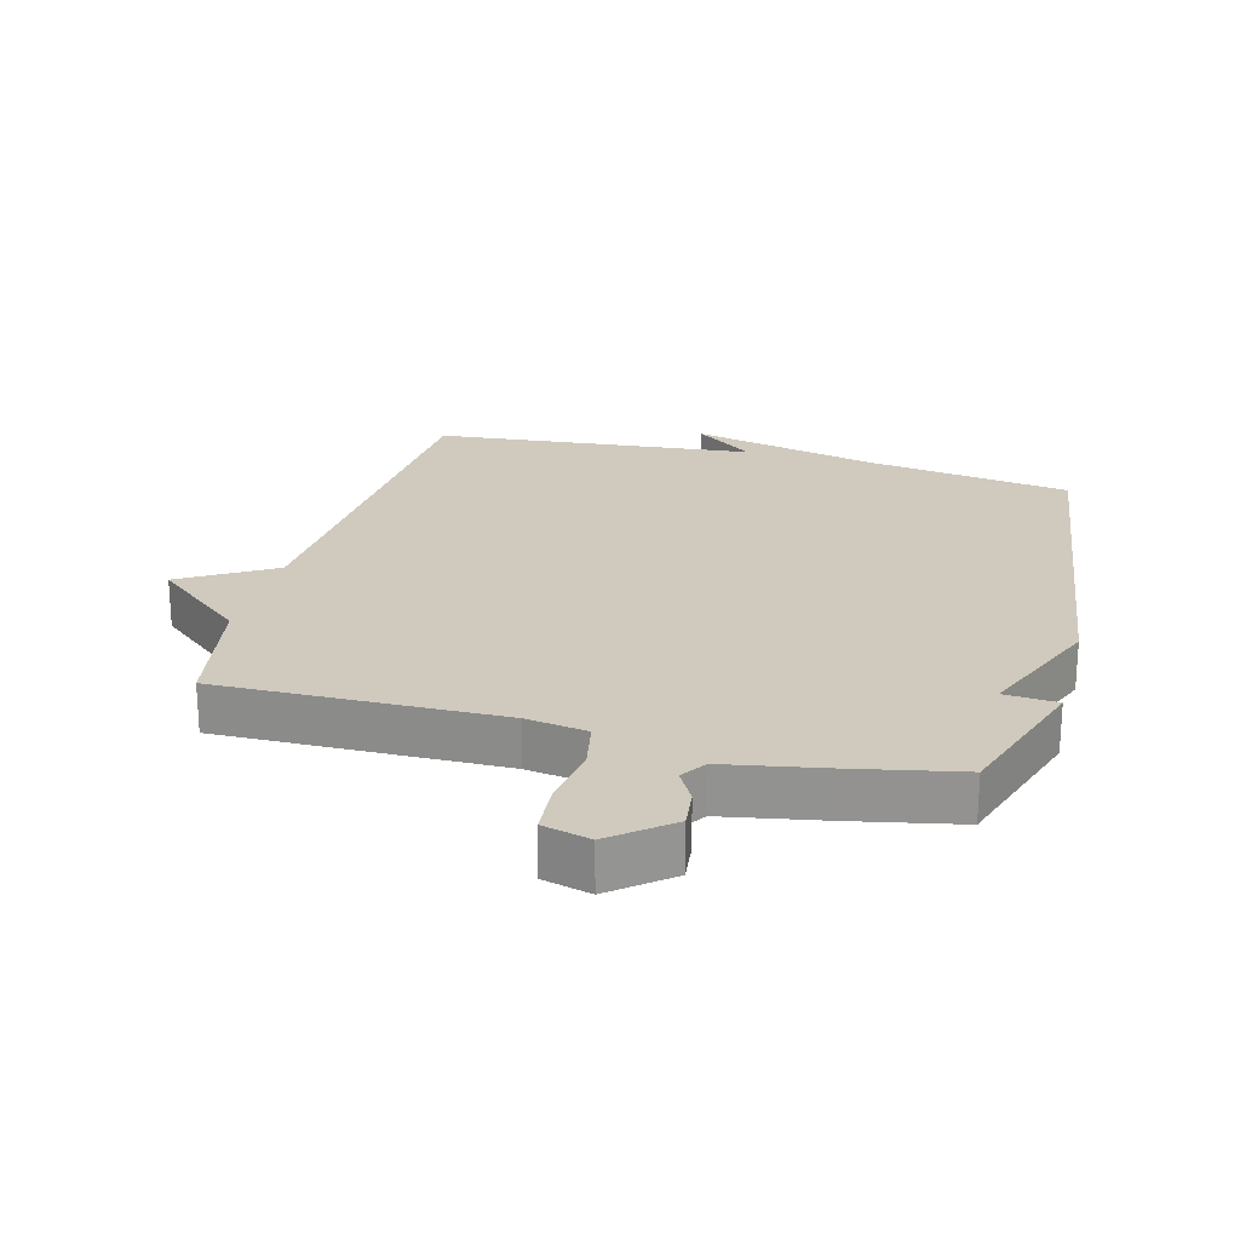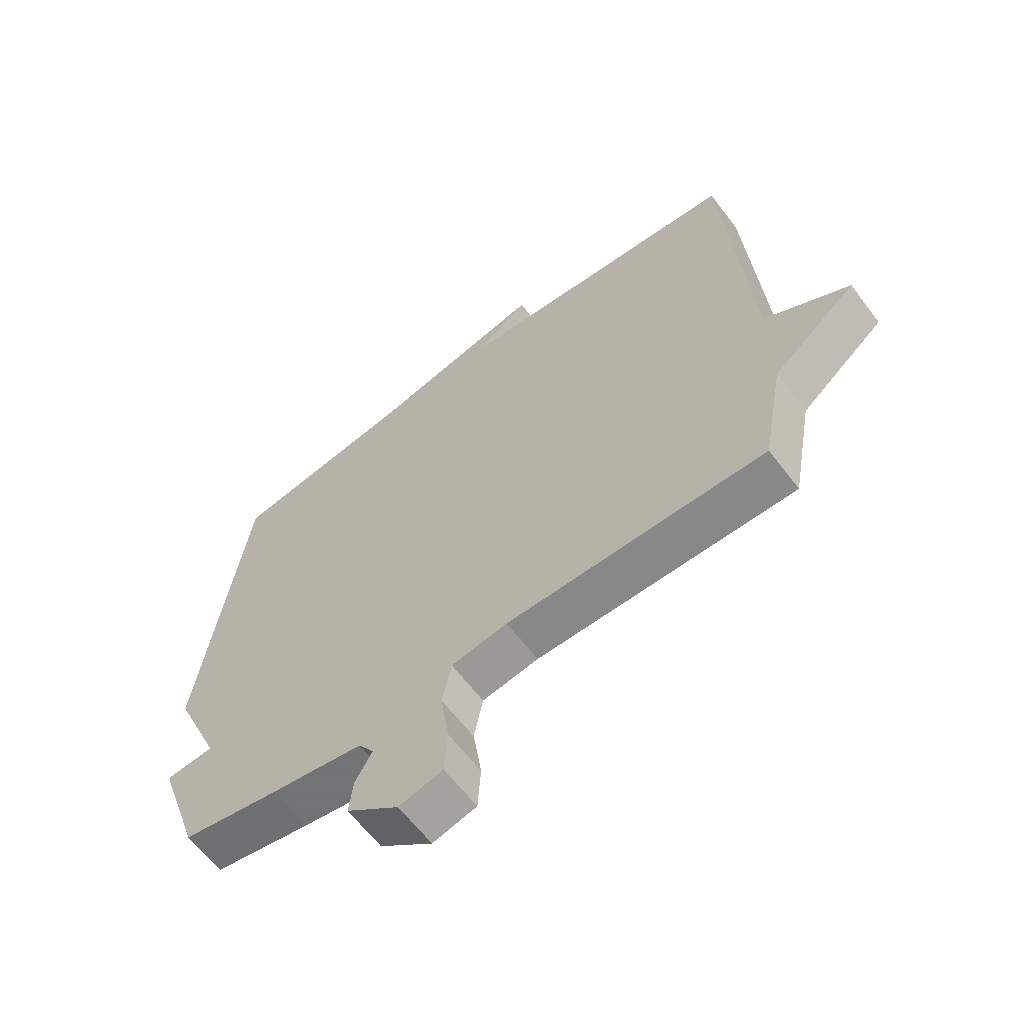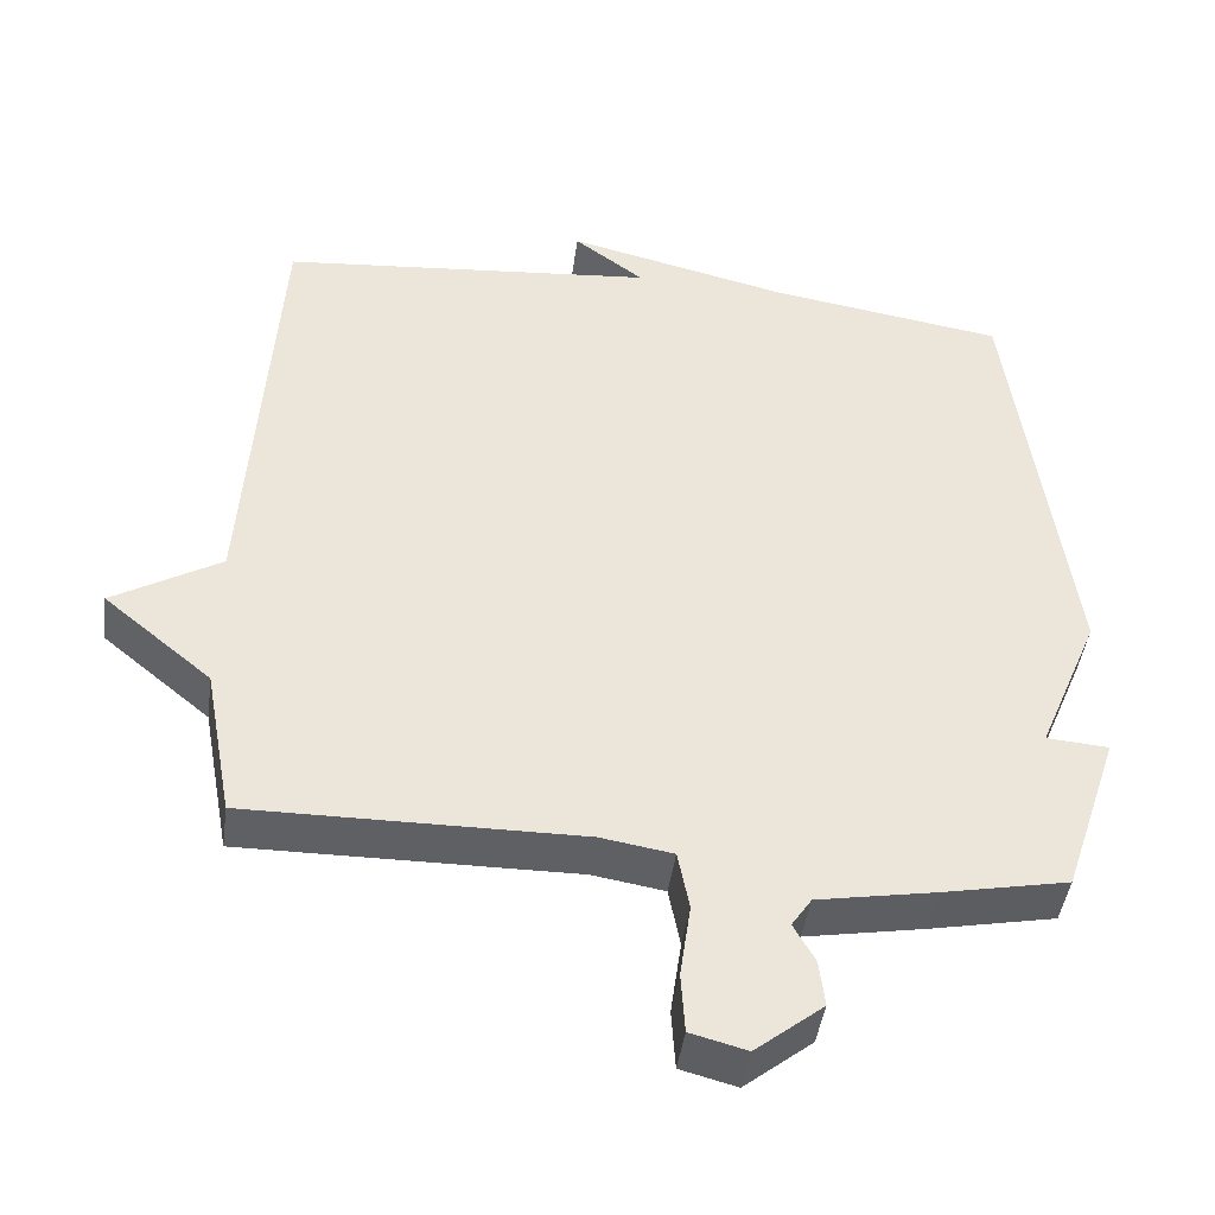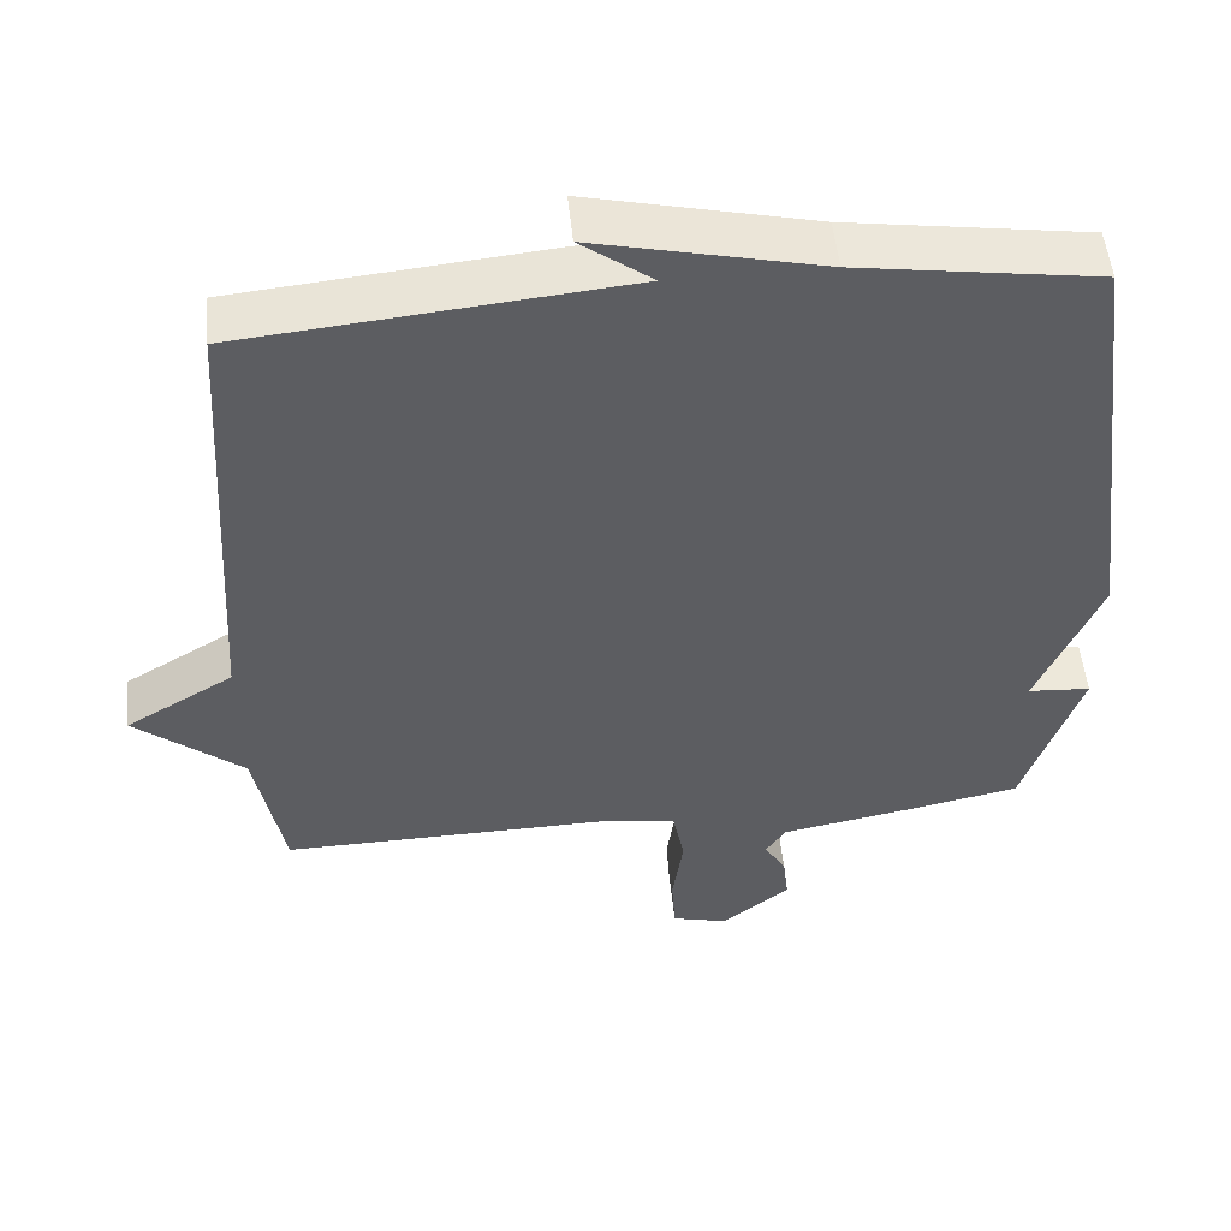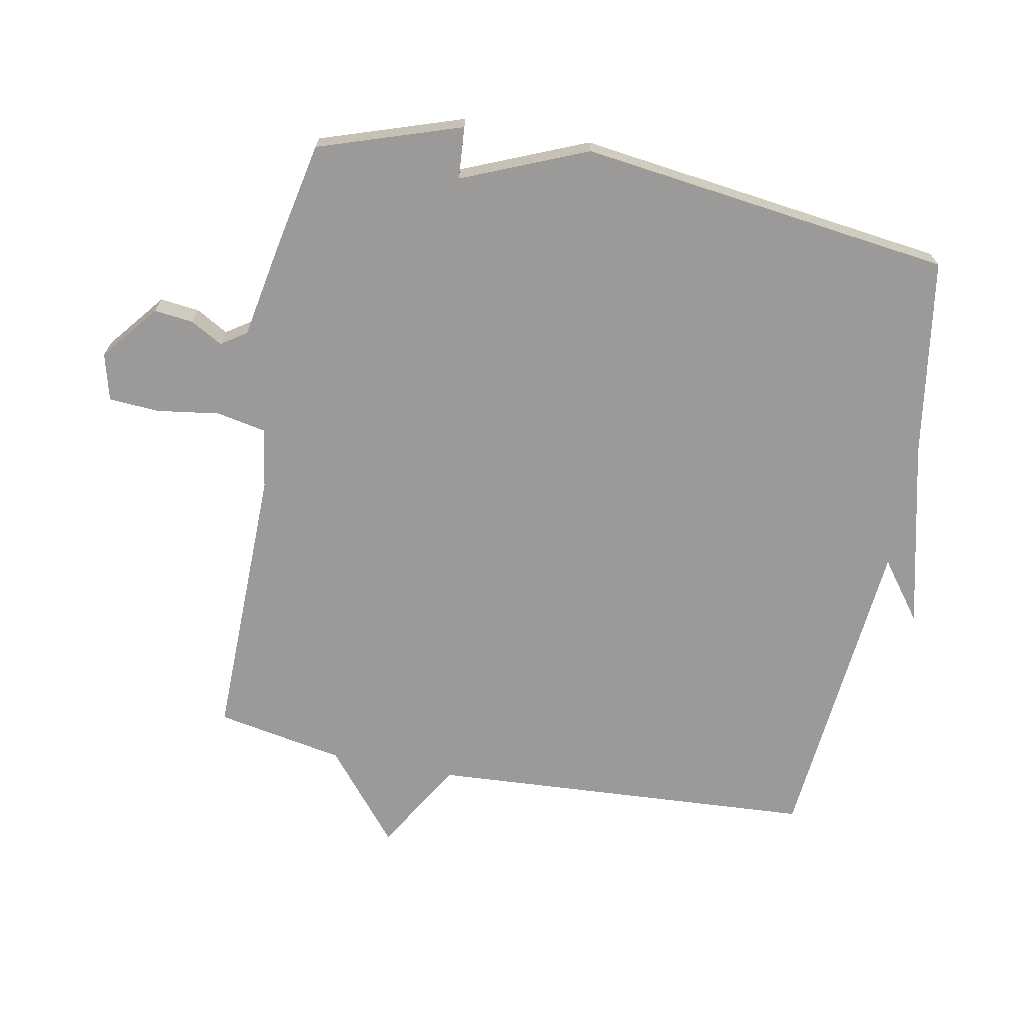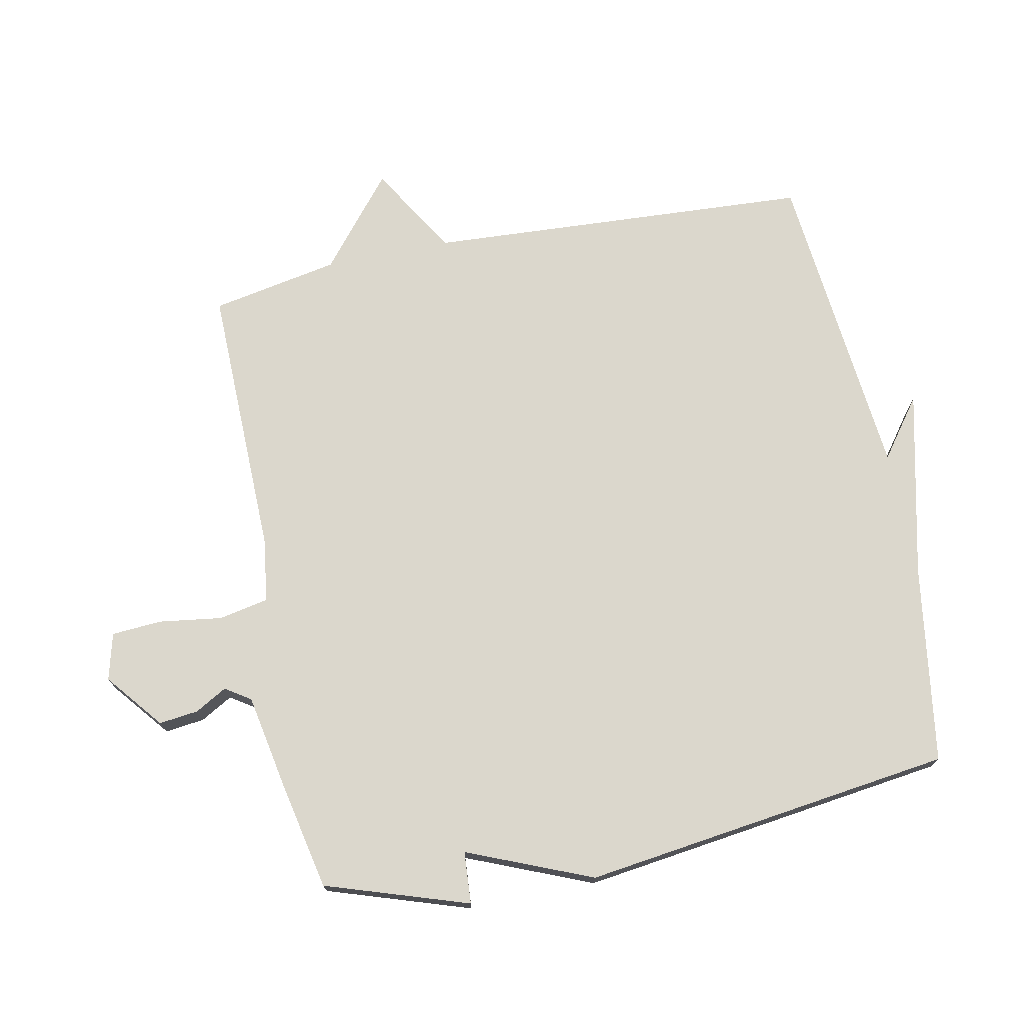
<metadata>
{"format":"obj","ext":"obj","renderer":"f3d","projection":"perspective","resolution":1024,"background":"white","views":[{"elev":23.0,"azim":-165.2,"up":"+Y"},{"elev":-63.2,"azim":37.4,"up":"+Z"},{"elev":-44.4,"azim":172.2,"up":"+Z"},{"elev":52.2,"azim":174.2,"up":"+Z"},{"elev":-69.4,"azim":-100.8,"up":"+Y"},{"elev":73.4,"azim":-101.6,"up":"+Y"}]}
</metadata>
<code>
v -0.5 0.07 0.5
v -0.191 0.07 0.547
v 0.1 0.07 0.615
v 0.009 0.07 0.547
v 0.5 0.07 0.5
v 0.537 0.07 -0.101
v 0.677 0.07 -0.185
v 0.537 0.07 -0.301
v 0.5 0.07 -0.5
v 0.069 0.07 -0.495
v -0.025 0.07 -0.51
v -0.04 0.07 -0.587
v -0.026 0.07 -0.685
v -0.031 0.07 -0.763
v -0.104 0.07 -0.782
v -0.192 0.07 -0.711
v -0.185 0.07 -0.65
v -0.157 0.07 -0.6
v -0.183 0.07 -0.561
v -0.337 0.07 -0.533
v -0.5 0.07 -0.5
v -0.574 0.07 -0.278
v -0.493 0.07 -0.272
v -0.574 0.07 -0.078
v -0.5 0 0.5
v -0.191 0 0.547
v 0.1 0 0.615
v 0.009 0 0.547
v 0.5 0 0.5
v 0.537 0 -0.101
v 0.677 0 -0.185
v 0.537 0 -0.301
v 0.5 0 -0.5
v 0.069 0 -0.495
v -0.025 0 -0.51
v -0.04 0 -0.587
v -0.026 0 -0.685
v -0.031 0 -0.763
v -0.104 0 -0.782
v -0.192 0 -0.711
v -0.185 0 -0.65
v -0.157 0 -0.6
v -0.183 0 -0.561
v -0.337 0 -0.533
v -0.5 0 -0.5
v -0.574 0 -0.278
v -0.493 0 -0.272
v -0.574 0 -0.078
f 23 24 1 2
f 21 22 23
f 20 21 23
f 19 20 23
f 19 23 2
f 18 19 2
f 16 17 18
f 15 16 18
f 14 15 18
f 13 14 18
f 12 13 18
f 11 12 18 2
f 10 11 2
f 8 9 10 2
f 6 7 8
f 6 8 2
f 5 6 2
f 4 5 2
f 2 3 4
f 26 25 48 47
f 47 46 45
f 47 45 44
f 47 44 43
f 26 47 43
f 26 43 42
f 42 41 40
f 42 40 39
f 42 39 38
f 42 38 37
f 42 37 36
f 26 42 36 35
f 26 35 34
f 26 34 33 32
f 32 31 30
f 26 32 30
f 26 30 29
f 26 29 28
f 28 27 26
f 1 25 26 2
f 2 26 27 3
f 3 27 28 4
f 4 28 29 5
f 5 29 30 6
f 6 30 31 7
f 7 31 32 8
f 8 32 33 9
f 9 33 34 10
f 10 34 35 11
f 11 35 36 12
f 12 36 37 13
f 13 37 38 14
f 14 38 39 15
f 15 39 40 16
f 16 40 41 17
f 17 41 42 18
f 18 42 43 19
f 19 43 44 20
f 20 44 45 21
f 21 45 46 22
f 22 46 47 23
f 23 47 48 24
f 24 48 25 1

</code>
